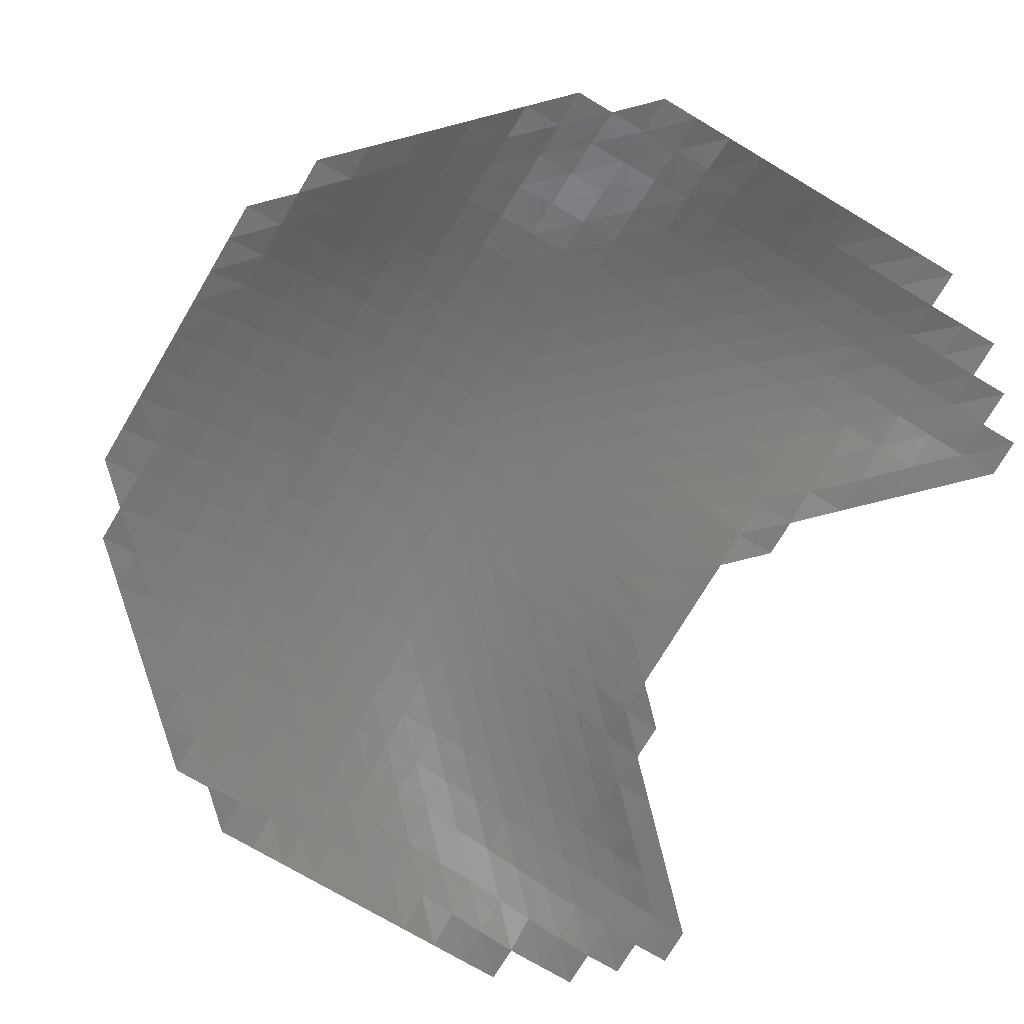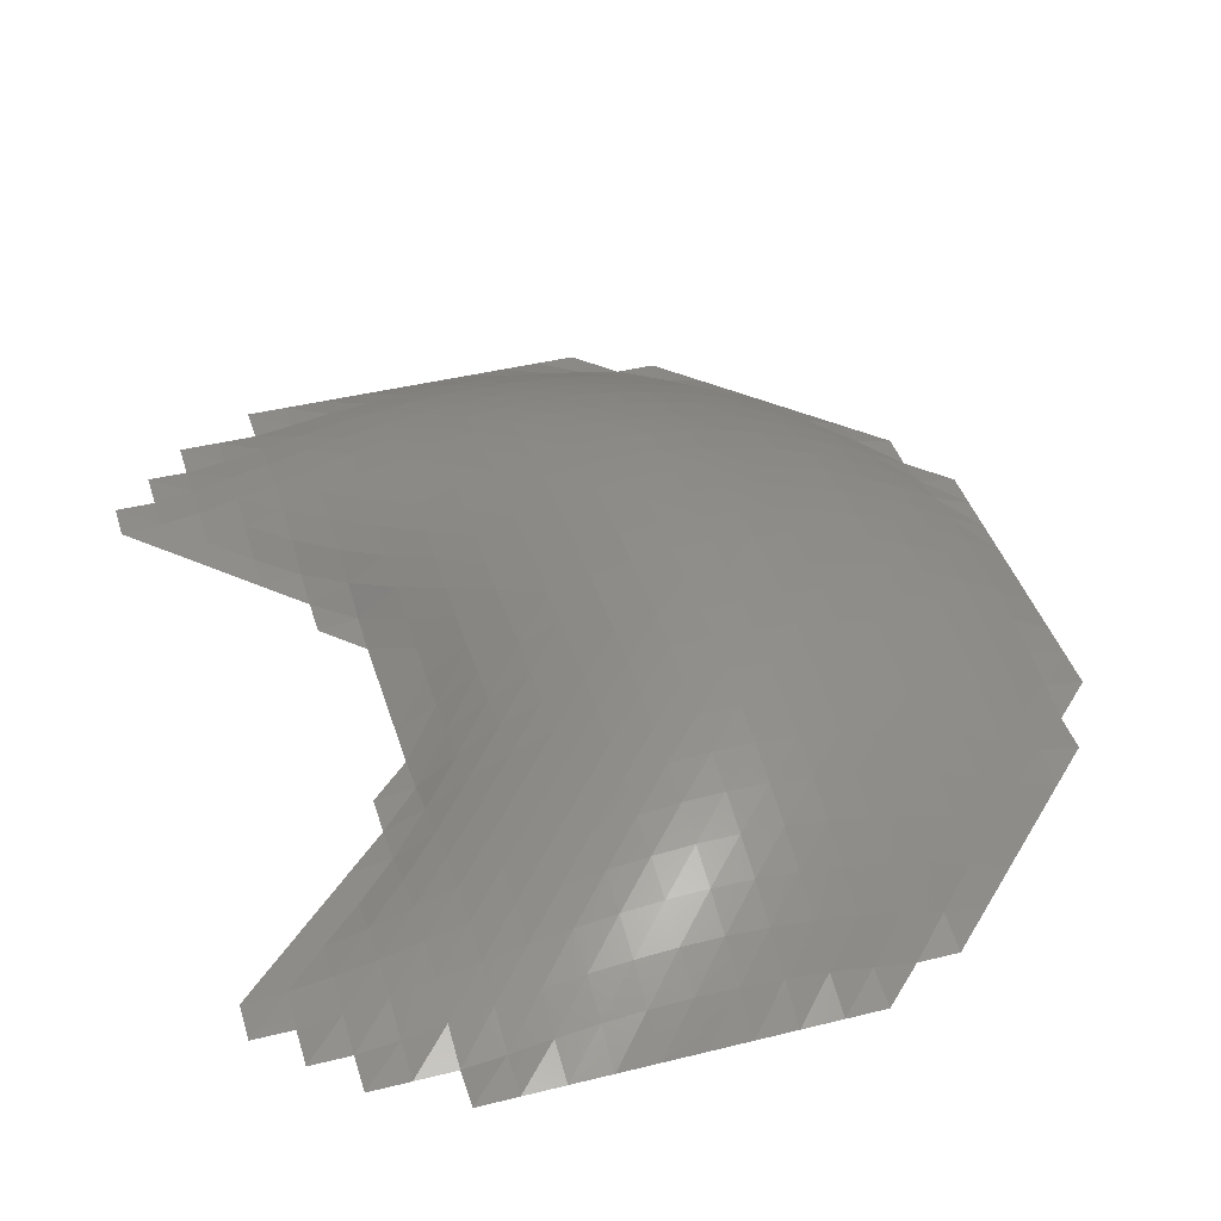
<metadata>
{"format":"stl","ext":"stl","renderer":"f3d","projection":"perspective","resolution":1024,"background":"white","views":[{"elev":-74.3,"azim":-30.7,"up":"+Z"},{"elev":41.6,"azim":163.3,"up":"+Z"}]}
</metadata>
<code>
# stl→obj: 440 verts, 768 faces
v -3 -1.667 0.3583
v -3 -2 0.2556
v -2.667 -2 0.4098
v -2.667 2 0.4098
v -3 2 0.2556
v -3 1.667 0.3583
v -1.667 -1.667 0.8097
v -1.333 -2 0.7752
v -1.333 -1.667 0.8571
v -1.333 1.667 0.8571
v -1.333 2 0.7752
v -1.667 1.667 0.8097
v -4 -1.333 0
v -3.667 -1.667 0
v -3.667 -1.333 0.06771
v -3.667 1.333 0.06771
v -3.667 1.667 0
v -4 1.333 0
v -1.333 -1.333 0.9216
v -1 -1.333 0.9351
v -1.333 -1 0.9702
v -1.333 1 0.9702
v -1 1.333 0.9351
v -1.333 1.333 0.9216
v -0.6667 -3.333 0.3385
v -0.6667 -3 0.4886
v -1 -3 0.4616
v -1 3 0.4616
v -0.6667 3 0.4886
v -0.6667 3.333 0.3385
v -1.333 -2.667 0.5543
v -1.333 -2.333 0.6747
v -1.667 -2.333 0.6154
v -1.667 2.333 0.6154
v -1.333 2.333 0.6747
v -1.333 2.667 0.5543
v -3.333 -2.333 0
v -3 -2.333 0.1332
v -3.333 -2 0.07683
v -3.333 2 0.07683
v -3 2.333 0.1332
v -3.333 2.333 0
v -2.667 -2.333 0.2903
v -2.667 2.333 0.2903
v -2.667 -2.667 0.1507
v -2.667 -3 0
v -2.333 -3 0.1307
v -2.333 3 0.1307
v -2.667 3 0
v -2.667 2.667 0.1507
v -4 -1 0
v -3.667 -1 0.1352
v -3.667 1 0.1352
v -4 1 0
v -2 -1.333 0.8101
v -2 -1.667 0.7358
v -2 1.667 0.7358
v -2 1.333 0.8101
v -1.667 -1.333 0.8797
v -2 -1 0.8669
v -2 1 0.8669
v -1.667 1.333 0.8797
v -3.667 -0.6667 0.1832
v -4 -0.6667 0
v -4 0.6667 0
v -3.667 0.6667 0.1832
v -3.333 -1.667 0.1818
v -3.333 1.667 0.1818
v -0.6667 -0.3333 0.9913
v -1 0 1.03
v -1 -0.3333 1.024
v -1 0.3333 1.024
v -1 -0 1.03
v -0.6667 0.3333 0.9913
v -3.333 -1 0.3332
v -3.333 -0.6667 0.3802
v -3.333 0.6667 0.3802
v -3.333 1 0.3332
v 0.6667 -1 0.5133
v 0.3333 -0.6667 0.6726
v 0.3333 -1 0.6808
v 0.3333 1 0.6808
v 0.3333 0.6667 0.6726
v 0.6667 1 0.5133
v 1 -0.6667 0.2473
v 1 -0.3333 0.2077
v 0.6667 -0.3333 0.4655
v 0.6667 0.3333 0.4655
v 1 0.3333 0.2077
v 1 0.6667 0.2473
v -1.667 -0.3333 0.9921
v -1.667 -0.6667 0.9701
v -1.333 -0.6667 1.004
v -1.333 0.6667 1.004
v -1.667 0.6667 0.9701
v -1.667 0.3333 0.9921
v 0.6667 -2.667 0.4811
v 1 -3 0.3387
v 1 -2.667 0.405
v 1 2.667 0.405
v 1 3 0.3387
v 0.6667 2.667 0.4811
v -1.667 -1 0.9328
v -1.667 1 0.9328
v 0.3333 -4 0
v 0 -3.667 0.1875
v 0 -4 0
v 0 4 0
v 0 3.667 0.1875
v 0.3333 4 0
v -2 -2.667 0.4
v -2 -3 0.2477
v -1.667 -3 0.3417
v -1.667 3 0.3417
v -2 3 0.2477
v -2 2.667 0.4
v 0.6667 -3.333 0.2876
v 0.6667 -3 0.4
v 0.3333 -3 0.4483
v 0.3333 3 0.4483
v 0.6667 3 0.4
v 0.6667 3.333 0.2876
v -1 -3.667 0.1238
v -1.333 -3.333 0.2494
v -1.333 -3.667 0.06322
v -1.333 3.667 0.06322
v -1.333 3.333 0.2494
v -1 3.667 0.1238
v -3.667 -2 0
v -3.667 2 0
v -2.333 -1.667 0.6356
v -2.333 -2 0.539
v -2 -2 0.6432
v -2 2 0.6432
v -2.333 2 0.539
v -2.333 1.667 0.6356
v -3 -2.667 0
v -3 2.667 0
v -2.667 -1.333 0.5905
v -2.333 -1.333 0.7135
v -2.333 1.333 0.7135
v -2.667 1.333 0.5905
v -0.3333 -3.333 0.3525
v -0.3333 3.333 0.3525
v -1 -3.333 0.3045
v -1 3.333 0.3045
v -1.333 -3 0.4129
v -1.333 3 0.4129
v -1.667 -2.667 0.489
v -1.667 2.667 0.489
v -2 -2.333 0.5315
v -2 2.333 0.5315
v -1 -2.667 0.5963
v -1 2.667 0.5963
v 0.3333 -1.333 0.6843
v 0.6667 -1.333 0.5397
v 0.6667 1.333 0.5397
v 0.3333 1.333 0.6843
v 0 -0.3333 0.8157
v 0 -0.6667 0.8139
v 0 0.6667 0.8139
v 0 0.3333 0.8157
v -1 -2.333 0.7095
v -0.6667 -2.667 0.6153
v -0.6667 -2.333 0.7199
v -0.6667 2.333 0.7199
v -0.6667 2.667 0.6153
v -1 2.333 0.7095
v 0.3333 -0.3333 0.6653
v 0.3333 0.3333 0.6653
v -3.333 -0.3333 0.4083
v -3.333 0 0.4176
v -3.667 0 0.2215
v -3.667 -0 0.2215
v -3.333 -0 0.4176
v -3.333 0.3333 0.4083
v -1 -0.6667 1.007
v -0.6667 -1 0.9546
v -0.6667 -0.6667 0.978
v -0.6667 0.6667 0.978
v -0.6667 1 0.9546
v -1 0.6667 1.007
v -3 -1.333 0.4416
v -2.667 -1.667 0.5097
v -2.667 1.667 0.5097
v -3 1.333 0.4416
v -2.333 -0.3333 0.8409
v -2 -0.6667 0.907
v -2 -0.3333 0.9308
v -2 0.3333 0.9308
v -2 0.6667 0.907
v -2.333 0.3333 0.8409
v -2.333 -2.333 0.4232
v -2.333 2.333 0.4232
v -3.333 -1.333 0.2672
v -3.333 1.333 0.2672
v -3 -0.3333 0.5789
v -2.667 -0.6667 0.697
v -2.667 -0.3333 0.7233
v -2.667 0.3333 0.7233
v -2.667 0.6667 0.697
v -3 0.3333 0.5789
v -2.667 0 0.7321
v -2.667 -0 0.7321
v -2.333 -0.6667 0.8156
v -2.333 0.6667 0.8156
v -1.333 0 1.03
v -1.333 -0 1.03
v -1.333 -0.3333 1.024
v -1.333 0.3333 1.024
v -1 -1 0.9778
v -1 1 0.9778
v 1.333 -1 0.04419
v 1.333 -1.333 0.1468
v 1.667 -1.333 0
v 1.667 1.333 0
v 1.333 1.333 0.1468
v 1.333 1 0.04419
v 1.333 -0.6667 0
v 1.667 -1 0
v 1.667 1 0
v 1.333 0.6667 0
v 0.6667 -3.667 0.1437
v 0.3333 -3.333 0.3252
v 0.3333 3.333 0.3252
v 0.6667 3.667 0.1437
v 0.3333 -2 0.6546
v 0 -2 0.7296
v 0.3333 -2.333 0.6109
v 0.3333 2.333 0.6109
v 0 2 0.7296
v 0.3333 2 0.6546
v 1.333 -2 0.3009
v 1.667 -2.333 0.2178
v 1.667 -2 0.1567
v 1.667 2 0.1567
v 1.667 2.333 0.2178
v 1.333 2 0.3009
v 0.3333 -1.667 0.6775
v 0 -1.667 0.7702
v 0 1.667 0.7702
v 0.3333 1.667 0.6775
v 1.333 -2.333 0.3297
v 1.333 -2.667 0.3191
v 1.667 -2.667 0.2295
v 1.667 2.667 0.2295
v 1.333 2.667 0.3191
v 1.333 2.333 0.3297
v 1 -1.667 0.4086
v 1 -1.333 0.3604
v 1 1.333 0.3604
v 1 1.667 0.4086
v -0.3333 -0.6667 0.9145
v 0 -1 0.8082
v 0 1 0.8082
v -0.3333 0.6667 0.9145
v 0.6667 -0.6667 0.4859
v 1 -1 0.3024
v 1 1 0.3024
v 0.6667 0.6667 0.4859
v -0.3333 -1 0.8987
v 0 -1.333 0.795
v 0 1.333 0.795
v -0.3333 1 0.8987
v -0.6667 -1.667 0.8698
v -0.6667 -2 0.8041
v -0.3333 -2 0.7797
v -0.3333 2 0.7797
v -0.6667 2 0.8041
v -0.6667 1.667 0.8698
v 0.6667 -2 0.556
v 1 -2.333 0.4369
v 1 -2 0.4366
v 1 2 0.4366
v 1 2.333 0.4369
v 0.6667 2 0.556
v -0.3333 -3 0.4945
v -0.3333 3 0.4945
v 0 -3 0.4805
v 0 -3.333 0.3475
v 0 3.333 0.3475
v 0 3 0.4805
v -0.3333 -1.667 0.8342
v -0.3333 1.667 0.8342
v 0.6667 -2.333 0.5323
v 0.6667 2.333 0.5323
v 1.333 -3.667 0.04811
v 1 -3.667 0.1012
v 1.333 -4 0
v 1.333 4 0
v 1 3.667 0.1012
v 1.333 3.667 0.04811
v -0.6667 -4 0
v -0.6667 -3.667 0.1641
v -0.6667 3.667 0.1641
v -0.6667 4 0
v -0.3333 -4 0
v -0.3333 -3.667 0.185
v -0.3333 3.667 0.185
v -0.3333 4 0
v 0.3333 -3.667 0.1732
v 0.3333 3.667 0.1732
v 1.333 -3 0.2681
v 1.667 -3.333 0.1111
v 1.667 -3 0.1931
v 1.667 3 0.1931
v 1.667 3.333 0.1111
v 1.333 3 0.2681
v 0.3333 -2.667 0.543
v 0.3333 2.667 0.543
v 2 -2.667 0.1439
v 2 -3 0.1191
v 2 3 0.1191
v 2 2.667 0.1439
v 2.333 -2.667 0.07137
v 2.333 -2.333 0.02376
v 2 -2.333 0.1114
v 2 2.333 0.1114
v 2.333 2.333 0.02376
v 2.333 2.667 0.07137
v 2 -2 0.016
v 2 -1.667 0
v 1.667 -1.667 0.04855
v 1.667 1.667 0.04855
v 2 1.667 0
v 2 2 0.016
v 2 -3.333 0.04277
v 2 -3.667 0
v 2 3.667 0
v 2 3.333 0.04277
v 2.667 -3 0
v 2.333 -3 0.05201
v 2.333 3 0.05201
v 2.667 3 0
v -2 -3.333 0.0741
v -2 3.333 0.0741
v -2.333 -3.333 0
v -2.333 3.333 0
v -2.333 -2.667 0.2873
v -2.333 2.667 0.2873
v -1.667 -2 0.722
v -1.667 2 0.722
v -1.667 -3.333 0.1728
v -1.667 3.333 0.1728
v -2 -3.667 0
v -2 3.667 0
v -1.667 -3.667 0
v -1.667 3.667 0
v -1.333 -4 0
v -1.333 4 0
v -1 -4 0
v -1 4 0
v -0.3333 -2.333 0.7064
v -0.3333 2.333 0.7064
v -1 -1.667 0.8773
v -1 1.667 0.8773
v -1 -2 0.8026
v -1 2 0.8026
v -2.333 -1 0.7733
v -2.333 1 0.7733
v -2 0 0.9387
v -1.667 0 0.9994
v -1.667 -0 0.9994
v -2 -0 0.9387
v -2.667 -1 0.6528
v -2.667 1 0.6528
v -0.3333 -1.333 0.8729
v -0.3333 1.333 0.8729
v -0.6667 -1.333 0.9192
v -0.6667 1.333 0.9192
v -0.3333 -0.3333 0.9229
v -0.3333 0.3333 0.9229
v -0.6667 0 0.9956
v -0.6667 -0 0.9956
v -2.333 0 0.8492
v -2.333 -0 0.8492
v -3 0 0.588
v -3 -0 0.588
v -3 -0.6667 0.5516
v -3 -1 0.5059
v -3 1 0.5059
v -3 0.6667 0.5516
v -3.667 -0.3333 0.2119
v -3.667 0.3333 0.2119
v -4 -0.3333 0
v -4 0.3333 0
v -4 0 0
v -4 -0 0
v 0.3333 0 0.6623
v 0.3333 -0 0.6623
v 1.333 -0.3333 0
v 1 0 0.1933
v 1 -0 0.1933
v 1.333 0.3333 0
v 0.6667 0 0.458
v 0.6667 -0 0.458
v 1.333 0 0
v 1.333 -0 0
v 0.6667 -1.667 0.5565
v 0.6667 1.667 0.5565
v 2.667 -3.333 0
v 2.667 3.333 0
v 2.333 -2 0
v 2.333 2 0
v 1.333 -1.667 0.2371
v 1.333 1.667 0.2371
v 0 0 0.816
v 0 -0 0.816
v -0.3333 0 0.9255
v -0.3333 -0 0.9255
v 0 -2.333 0.6696
v 0 2.333 0.6696
v -0.3333 -2.667 0.612
v -0.3333 2.667 0.612
v 1.333 -3.333 0.1773
v 1.333 3.333 0.1773
v 1 -3.333 0.2373
v 1 3.333 0.2373
v 0 -2.667 0.5874
v 0 2.667 0.5874
v 1 -4 0
v 1 4 0
v 0.6667 -4 0
v 0.6667 4 0
v 1.667 -4 0
v 1.667 -3.667 0
v 1.667 3.667 0
v 1.667 4 0
v 2.333 -3.333 0
v 2.333 3.333 0
v 2.667 -2.667 0.02098
v 2.667 2.667 0.02098
v 2.667 -2.333 0
v 2.667 2.333 0
v 3 -2.667 0
v 3 2.667 0
v 3 -3 0
v 3 3 0
v 2.333 -3.667 0
v 2.333 3.667 0
f 1 2 3
f 4 5 6
f 7 8 9
f 10 11 12
f 13 14 15
f 16 17 18
f 19 20 21
f 22 23 24
f 25 26 27
f 28 29 30
f 31 32 33
f 34 35 36
f 37 38 39
f 40 41 42
f 38 43 2
f 5 44 41
f 45 46 47
f 48 49 50
f 51 15 52
f 53 16 54
f 55 56 7
f 12 57 58
f 59 60 55
f 58 61 62
f 52 63 64
f 65 66 53
f 51 13 15
f 16 18 54
f 14 39 67
f 68 40 17
f 69 70 71
f 72 73 74
f 75 76 63
f 66 77 78
f 79 80 81
f 82 83 84
f 85 86 87
f 88 89 90
f 91 92 93
f 94 95 96
f 97 98 99
f 100 101 102
f 60 59 103
f 104 62 61
f 105 106 107
f 108 109 110
f 111 112 113
f 114 115 116
f 117 118 119
f 120 121 122
f 123 124 125
f 126 127 128
f 39 14 129
f 130 17 40
f 131 132 133
f 134 135 136
f 37 137 38
f 41 138 42
f 139 131 140
f 141 136 142
f 45 43 38
f 41 44 50
f 46 45 137
f 138 50 49
f 143 26 25
f 30 29 144
f 123 145 124
f 127 146 128
f 27 147 145
f 146 148 28
f 145 147 124
f 127 148 146
f 103 59 19
f 24 62 104
f 149 111 113
f 114 116 150
f 33 151 149
f 150 152 34
f 31 147 27
f 28 148 36
f 31 27 153
f 154 28 36
f 155 156 81
f 82 157 158
f 9 19 59
f 62 24 10
f 159 160 80
f 83 161 162
f 163 164 165
f 166 167 168
f 159 80 169
f 170 83 162
f 93 92 21
f 22 95 94
f 171 172 173
f 174 175 176
f 177 178 179
f 180 181 182
f 183 184 139
f 142 185 186
f 187 188 189
f 190 191 192
f 43 193 3
f 4 194 44
f 151 111 149
f 150 116 152
f 67 195 15
f 16 196 68
f 197 198 199
f 200 201 202
f 199 187 203
f 204 192 200
f 198 205 199
f 200 206 201
f 71 70 207
f 208 73 72
f 209 71 207
f 208 72 210
f 21 211 93
f 94 212 22
f 71 179 69
f 74 180 72
f 213 214 215
f 216 217 218
f 219 213 220
f 221 218 222
f 223 117 224
f 225 122 226
f 227 228 229
f 230 231 232
f 233 234 235
f 236 237 238
f 239 240 227
f 232 241 242
f 243 244 245
f 246 247 248
f 249 250 156
f 157 251 252
f 253 254 160
f 161 255 256
f 257 258 85
f 90 259 260
f 209 177 71
f 72 182 210
f 254 261 262
f 263 264 255
f 265 266 267
f 268 269 270
f 271 272 273
f 274 275 276
f 277 164 26
f 29 167 278
f 279 277 280
f 281 278 282
f 254 155 81
f 82 158 255
f 283 267 228
f 231 268 284
f 285 97 99
f 100 102 286
f 287 288 289
f 290 291 292
f 285 99 272
f 275 100 286
f 244 272 99
f 100 275 247
f 293 294 123
f 128 295 296
f 297 298 294
f 295 299 300
f 106 301 280
f 281 302 109
f 303 304 305
f 306 307 308
f 309 118 97
f 102 121 310
f 118 98 97
f 102 101 121
f 311 245 312
f 313 246 314
f 245 244 305
f 306 247 246
f 315 316 317
f 318 319 320
f 213 215 220
f 221 216 218
f 321 322 323
f 324 325 326
f 327 304 328
f 329 307 330
f 331 315 332
f 333 320 334
f 335 112 47
f 48 115 336
f 337 47 46
f 49 48 338
f 129 37 39
f 40 42 130
f 39 38 2
f 5 41 40
f 137 45 38
f 41 50 138
f 14 67 15
f 16 68 17
f 39 2 67
f 68 5 40
f 183 1 184
f 185 6 186
f 3 132 184
f 185 135 4
f 195 1 183
f 186 6 196
f 67 2 1
f 6 5 68
f 1 3 184
f 185 4 6
f 2 43 3
f 4 44 5
f 339 47 112
f 115 48 340
f 193 339 111
f 116 340 194
f 3 193 132
f 135 194 4
f 43 45 339
f 340 50 44
f 131 133 56
f 57 134 136
f 132 193 151
f 152 194 135
f 132 151 133
f 134 152 135
f 193 111 151
f 152 116 194
f 133 341 56
f 57 342 134
f 133 151 33
f 34 152 134
f 343 112 335
f 336 115 344
f 111 339 112
f 115 340 116
f 335 47 337
f 338 48 336
f 43 339 193
f 194 340 44
f 45 47 339
f 340 48 50
f 343 113 112
f 115 114 344
f 345 335 337
f 338 336 346
f 345 347 335
f 336 348 346
f 349 125 347
f 348 126 350
f 343 335 347
f 348 336 344
f 147 113 124
f 127 114 148
f 147 149 113
f 114 150 148
f 125 343 347
f 348 344 126
f 124 113 343
f 344 114 127
f 123 125 351
f 352 126 128
f 124 343 125
f 126 344 127
f 351 125 349
f 350 126 352
f 297 294 293
f 296 295 300
f 294 25 145
f 146 30 295
f 294 298 25
f 30 299 295
f 293 123 351
f 352 128 296
f 294 145 123
f 128 146 295
f 25 27 145
f 146 28 30
f 32 163 8
f 11 168 35
f 26 153 27
f 28 154 29
f 266 353 267
f 268 354 269
f 26 164 153
f 154 167 29
f 26 143 277
f 278 144 29
f 265 355 266
f 269 356 270
f 163 153 164
f 167 154 168
f 357 163 165
f 166 168 358
f 33 341 133
f 134 342 34
f 19 355 20
f 23 356 24
f 9 357 355
f 356 358 10
f 355 357 266
f 269 358 356
f 8 163 357
f 358 168 11
f 163 32 153
f 154 35 168
f 149 147 31
f 36 148 150
f 341 32 8
f 11 35 342
f 31 153 32
f 35 154 36
f 31 33 149
f 150 34 36
f 32 341 33
f 34 342 35
f 341 7 56
f 57 12 342
f 341 8 7
f 12 11 342
f 357 9 8
f 11 10 358
f 355 19 9
f 10 24 356
f 55 140 56
f 57 141 58
f 184 132 131
f 136 135 185
f 359 60 205
f 206 61 360
f 361 91 362
f 363 96 364
f 188 60 103
f 104 61 191
f 359 365 140
f 141 366 360
f 139 140 365
f 366 141 142
f 131 56 140
f 141 57 136
f 59 55 7
f 12 58 62
f 60 359 55
f 58 360 61
f 9 59 7
f 12 62 10
f 19 21 103
f 104 22 24
f 367 261 178
f 181 264 368
f 20 355 265
f 270 356 23
f 177 211 178
f 181 212 182
f 211 369 178
f 181 370 212
f 92 103 21
f 22 104 95
f 92 188 103
f 104 191 95
f 20 211 21
f 22 212 23
f 20 369 211
f 212 370 23
f 71 177 179
f 180 182 72
f 93 211 177
f 182 212 94
f 253 160 371
f 372 161 256
f 69 373 70
f 73 374 74
f 253 179 261
f 264 180 256
f 362 209 207
f 208 210 363
f 91 209 362
f 363 210 96
f 93 209 91
f 96 210 94
f 93 177 209
f 210 182 94
f 91 189 92
f 95 190 96
f 205 60 188
f 191 61 206
f 203 187 375
f 376 192 204
f 188 92 189
f 190 95 191
f 189 361 375
f 376 364 190
f 189 91 361
f 364 96 190
f 187 205 188
f 191 206 192
f 172 197 377
f 378 202 175
f 377 199 203
f 204 200 378
f 379 76 380
f 381 77 382
f 197 379 198
f 201 382 202
f 365 359 198
f 201 360 366
f 375 187 189
f 190 192 376
f 199 205 187
f 192 206 200
f 198 359 205
f 206 360 201
f 140 55 359
f 360 58 141
f 380 183 139
f 142 186 381
f 184 131 139
f 142 136 185
f 365 380 139
f 142 381 366
f 195 67 1
f 6 68 196
f 198 379 365
f 366 382 201
f 75 183 380
f 381 186 78
f 76 379 171
f 176 382 77
f 380 365 379
f 382 366 381
f 383 76 171
f 176 77 384
f 75 380 76
f 77 381 78
f 75 195 183
f 186 196 78
f 75 52 195
f 196 53 78
f 195 52 15
f 16 53 196
f 63 383 385
f 386 384 66
f 64 51 52
f 53 54 65
f 75 63 52
f 53 66 78
f 76 383 63
f 66 384 77
f 385 64 63
f 66 65 386
f 387 385 383
f 384 386 388
f 377 197 199
f 200 202 378
f 171 379 197
f 202 382 176
f 171 197 172
f 175 202 176
f 173 387 383
f 384 388 174
f 171 173 383
f 384 174 176
f 373 69 371
f 372 74 374
f 253 69 179
f 180 74 256
f 169 87 389
f 390 88 170
f 86 391 392
f 393 394 89
f 213 219 85
f 90 222 218
f 87 86 395
f 396 89 88
f 391 397 392
f 393 398 394
f 239 271 399
f 400 276 242
f 257 85 87
f 88 90 260
f 214 323 215
f 216 324 217
f 322 215 323
f 324 216 325
f 332 401 331
f 334 402 333
f 317 316 321
f 326 319 318
f 317 321 235
f 236 326 318
f 403 322 321
f 326 325 404
f 317 235 234
f 237 236 318
f 321 323 235
f 236 324 326
f 244 243 272
f 275 248 247
f 235 323 405
f 406 324 236
f 233 243 234
f 237 248 238
f 233 273 243
f 248 274 238
f 243 273 272
f 275 274 248
f 233 249 273
f 274 252 238
f 79 250 258
f 259 251 84
f 249 405 250
f 251 406 252
f 233 405 249
f 252 406 238
f 233 235 405
f 406 236 238
f 214 258 250
f 251 259 217
f 213 85 258
f 259 90 218
f 405 214 250
f 251 217 406
f 405 323 214
f 217 324 406
f 258 214 213
f 218 217 259
f 391 86 219
f 222 89 394
f 156 79 81
f 82 84 157
f 156 250 79
f 84 251 157
f 395 86 392
f 393 89 396
f 85 219 86
f 89 222 90
f 389 87 395
f 396 88 390
f 80 79 257
f 260 84 83
f 169 257 87
f 88 260 170
f 79 258 257
f 260 259 84
f 80 160 81
f 82 161 83
f 367 369 283
f 284 370 368
f 371 160 159
f 162 161 372
f 254 81 160
f 161 82 255
f 407 169 389
f 390 170 408
f 80 257 169
f 170 260 83
f 407 159 169
f 170 162 408
f 407 409 159
f 162 410 408
f 409 371 159
f 162 372 410
f 409 373 371
f 372 374 410
f 178 261 179
f 180 264 181
f 178 369 367
f 368 370 181
f 240 367 283
f 284 368 241
f 262 261 367
f 368 264 263
f 69 253 371
f 372 256 74
f 261 254 253
f 256 255 264
f 228 240 283
f 284 241 231
f 155 254 262
f 263 255 158
f 369 265 283
f 284 270 370
f 369 20 265
f 270 23 370
f 266 165 353
f 354 166 269
f 266 357 165
f 166 358 269
f 228 267 411
f 412 268 231
f 165 164 413
f 414 167 166
f 411 267 353
f 354 268 412
f 283 265 267
f 268 270 284
f 97 285 229
f 230 286 102
f 240 262 367
f 368 263 241
f 227 240 228
f 231 241 232
f 239 262 240
f 241 263 242
f 399 156 155
f 158 157 400
f 239 155 262
f 263 158 242
f 271 239 227
f 232 242 276
f 399 155 239
f 242 158 400
f 229 285 227
f 232 286 230
f 273 249 399
f 400 252 274
f 273 399 271
f 276 400 274
f 249 156 399
f 400 157 252
f 303 98 415
f 416 101 308
f 303 99 98
f 101 100 308
f 309 119 118
f 121 120 310
f 117 417 118
f 121 418 122
f 419 413 279
f 282 414 420
f 280 301 224
f 225 302 281
f 229 309 97
f 102 310 230
f 419 353 413
f 414 354 420
f 271 285 272
f 275 286 276
f 271 227 285
f 286 232 276
f 229 411 309
f 310 412 230
f 229 228 411
f 412 231 230
f 119 419 279
f 282 420 120
f 353 165 413
f 414 166 354
f 280 277 143
f 144 278 281
f 413 164 277
f 278 167 414
f 309 419 119
f 120 420 310
f 413 277 279
f 282 278 414
f 411 419 309
f 310 420 412
f 411 353 419
f 420 354 412
f 279 280 224
f 225 281 282
f 298 297 107
f 108 300 299
f 143 106 280
f 281 109 144
f 223 421 288
f 291 422 226
f 143 298 106
f 109 299 144
f 143 25 298
f 299 30 144
f 298 107 106
f 109 108 299
f 301 105 423
f 424 110 302
f 301 423 223
f 226 424 302
f 224 301 223
f 226 302 225
f 106 105 301
f 302 110 109
f 119 224 117
f 122 225 120
f 119 279 224
f 225 282 120
f 425 426 287
f 292 427 428
f 98 118 417
f 418 121 101
f 421 223 423
f 424 226 422
f 288 117 223
f 226 122 291
f 288 417 117
f 122 418 291
f 289 288 421
f 422 291 290
f 289 425 287
f 292 428 290
f 426 415 287
f 292 416 427
f 429 312 327
f 330 313 430
f 304 426 328
f 329 427 307
f 304 415 426
f 427 416 307
f 417 288 287
f 292 291 418
f 327 312 305
f 306 313 330
f 303 244 99
f 100 247 308
f 417 415 98
f 101 416 418
f 417 287 415
f 416 292 418
f 304 303 415
f 416 308 307
f 305 244 303
f 308 247 306
f 245 311 234
f 237 314 246
f 311 315 317
f 318 320 314
f 243 245 234
f 237 246 248
f 331 431 315
f 320 432 334
f 305 312 245
f 246 313 306
f 305 304 327
f 330 307 306
f 234 311 317
f 318 314 237
f 312 332 311
f 314 333 313
f 316 315 431
f 432 320 319
f 311 332 315
f 320 333 314
f 403 316 433
f 434 319 404
f 403 321 316
f 319 326 404
f 433 431 435
f 436 432 434
f 433 316 431
f 432 319 434
f 431 437 435
f 436 438 432
f 439 327 328
f 329 330 440
f 439 429 327
f 330 430 440
f 332 429 401
f 402 430 333
f 332 312 429
f 430 313 333
f 437 431 331
f 334 432 438

</code>
